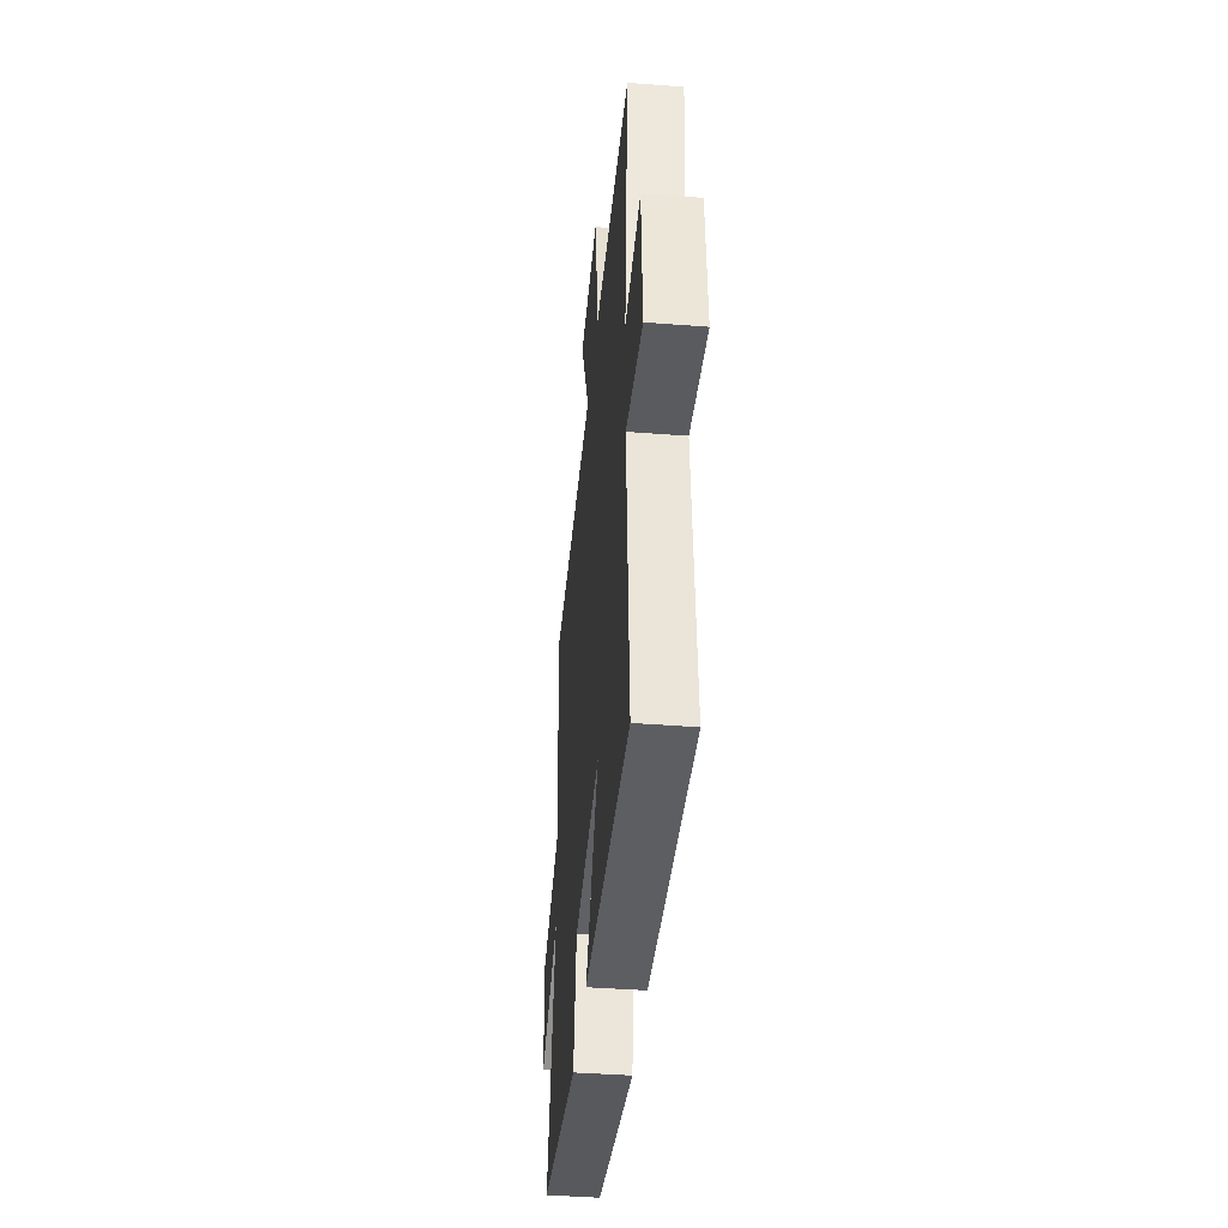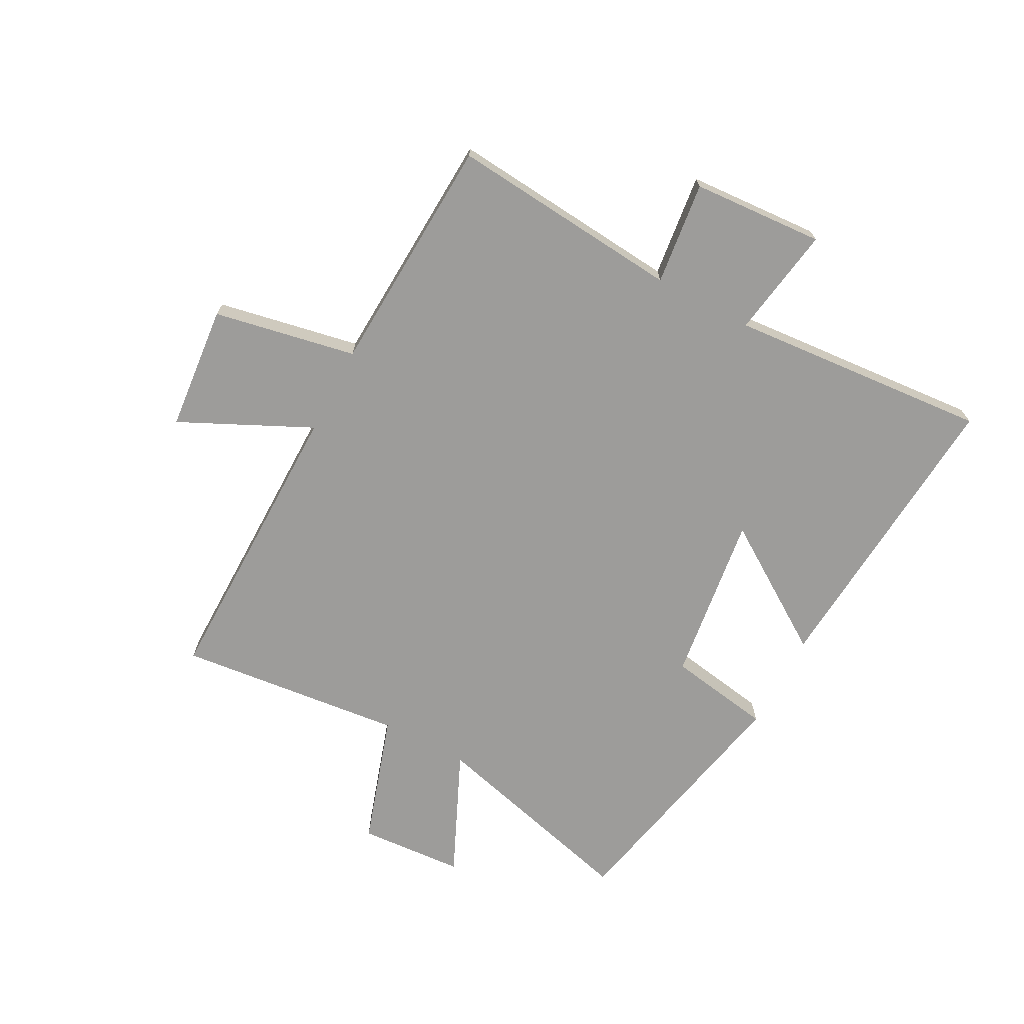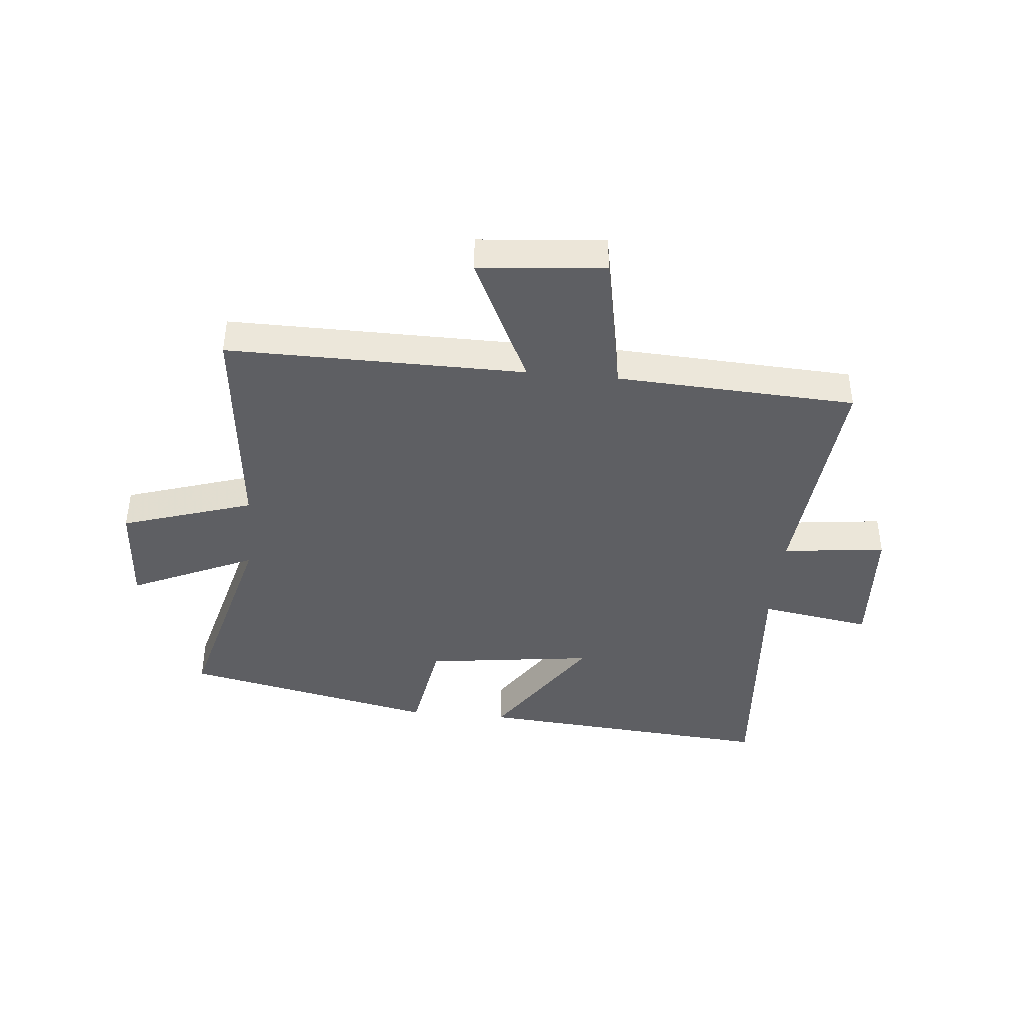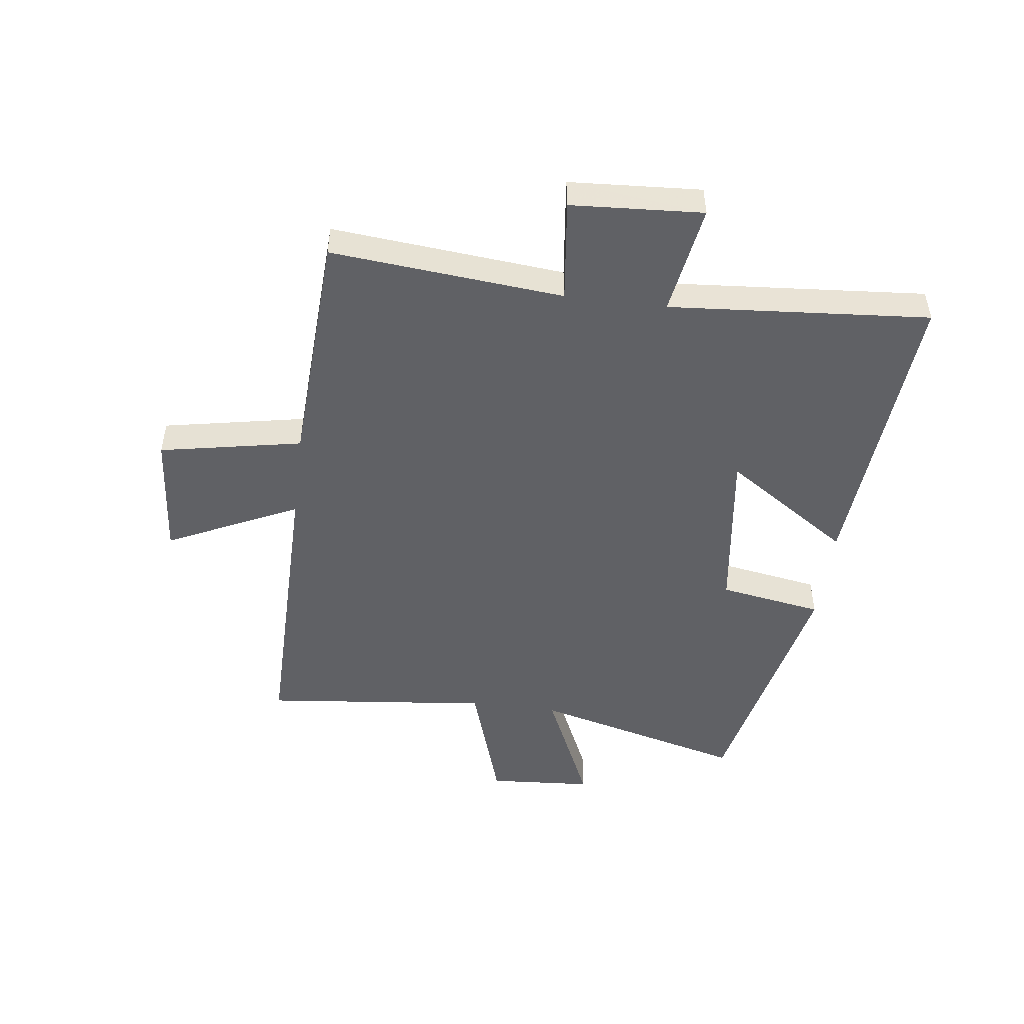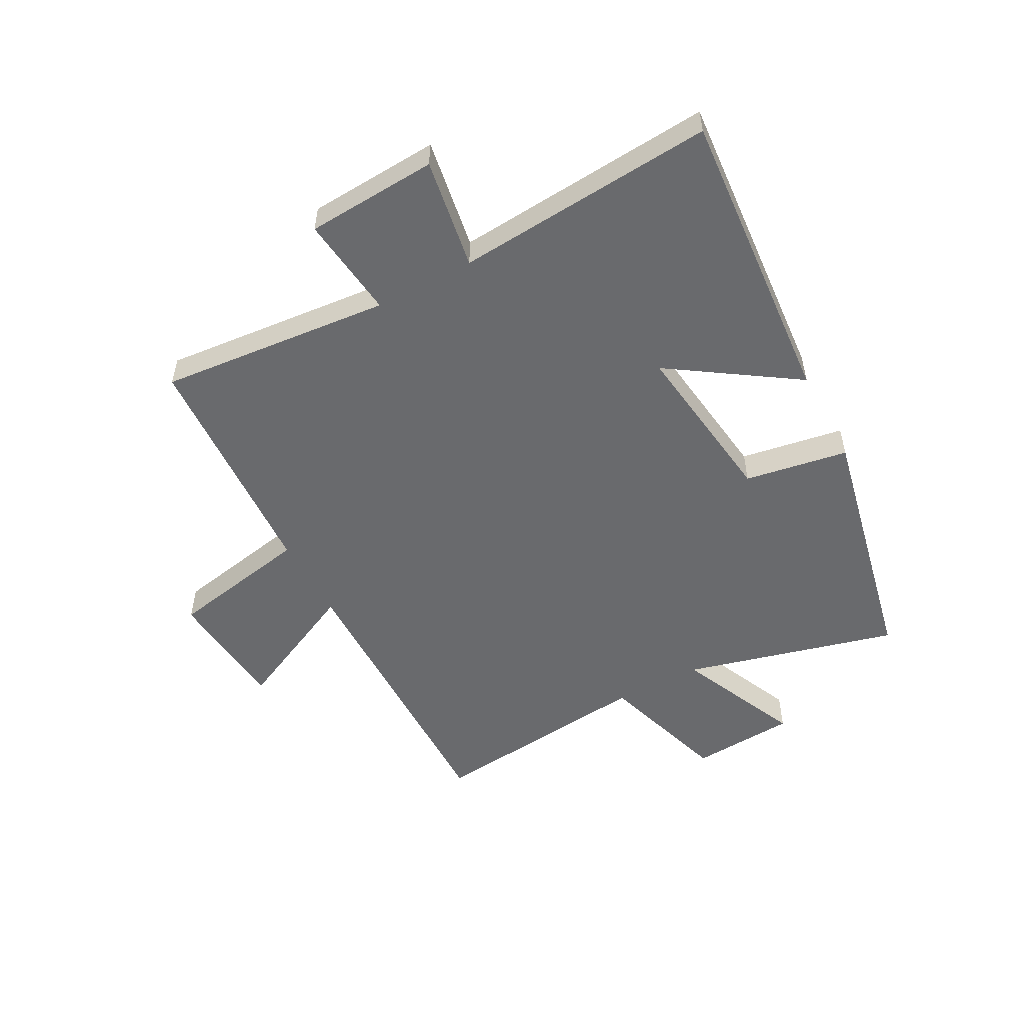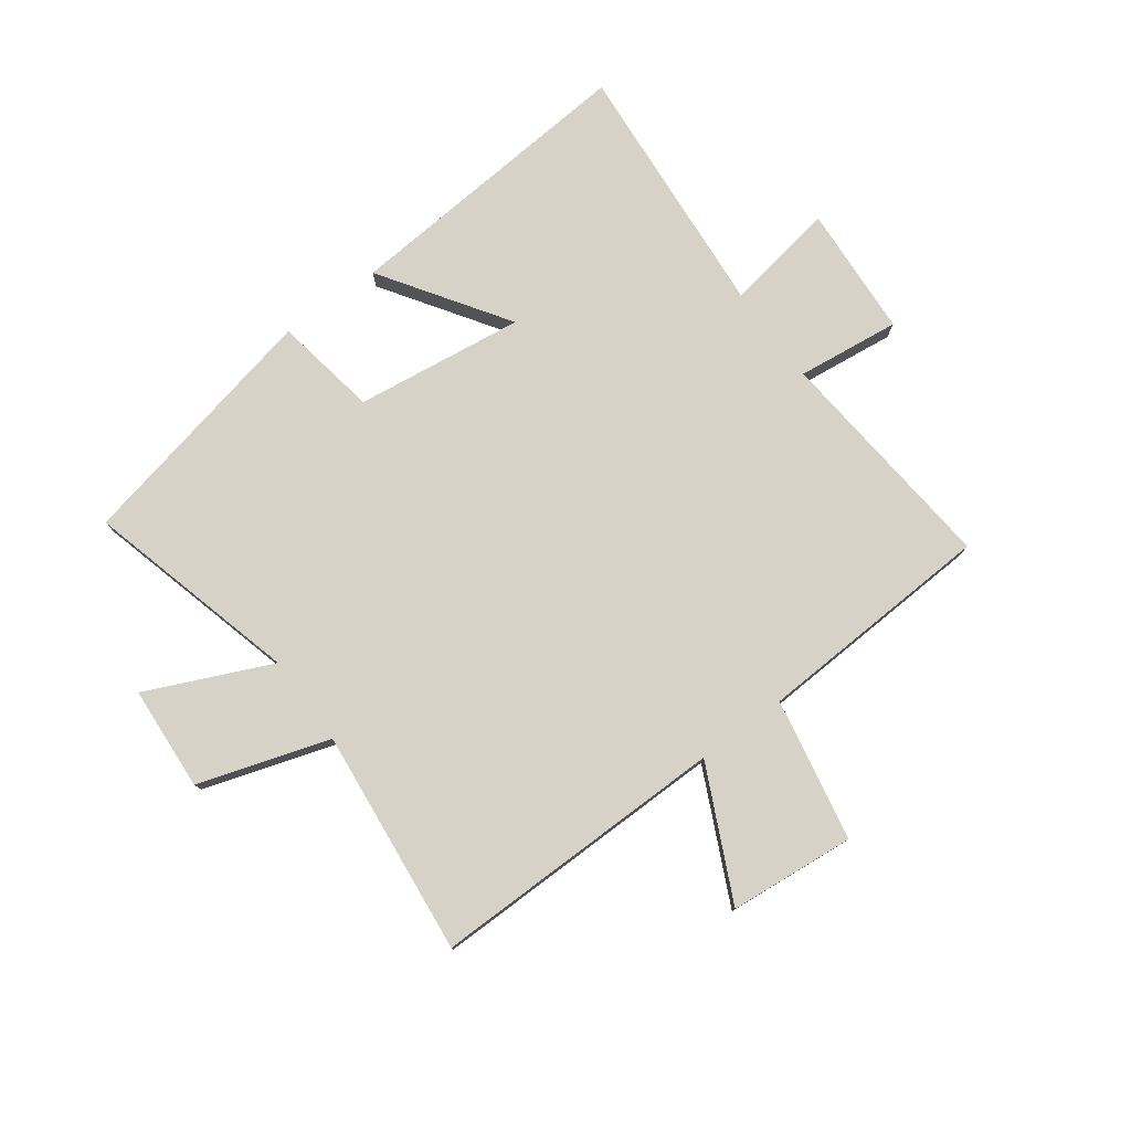
<metadata>
{"format":"obj","ext":"obj","renderer":"f3d","projection":"perspective","resolution":1024,"background":"white","views":[{"elev":-42.0,"azim":84.7,"up":"+Z"},{"elev":-70.2,"azim":62.1,"up":"+Y"},{"elev":-41.4,"azim":-5.4,"up":"+Y"},{"elev":-48.9,"azim":82.7,"up":"+Y"},{"elev":-53.1,"azim":118.2,"up":"+Y"},{"elev":78.0,"azim":-36.4,"up":"+Y"}]}
</metadata>
<code>
v 0.535 0.07 -0.541
v 0.017 0.07 -0.5
v 0.161 0.07 -0.284
v -0.129 0.07 -0.322
v -0.159 0.07 -0.5
v -0.596 0.07 -0.407
v -0.5 0.07 -0.041
v -0.713 0.07 -0.137
v -0.725 0.07 0.043
v -0.5 0.07 0.115
v -0.541 0.07 0.504
v -0.03 0.07 0.5
v -0.137 0.07 0.725
v 0.079 0.07 0.745
v 0.126 0.07 0.5
v 0.537 0.07 0.479
v 0.5 0.07 0.08
v 0.677 0.07 0.101
v 0.691 0.07 -0.125
v 0.5 0.07 -0.094
v 0.535 0 -0.541
v 0.017 0 -0.5
v 0.161 0 -0.284
v -0.129 0 -0.322
v -0.159 0 -0.5
v -0.596 0 -0.407
v -0.5 0 -0.041
v -0.713 0 -0.137
v -0.725 0 0.043
v -0.5 0 0.115
v -0.541 0 0.504
v -0.03 0 0.5
v -0.137 0 0.725
v 0.079 0 0.745
v 0.126 0 0.5
v 0.537 0 0.479
v 0.5 0 0.08
v 0.677 0 0.101
v 0.691 0 -0.125
v 0.5 0 -0.094
f 17 18 19 20
f 15 16 17
f 15 17 20
f 12 13 14 15
f 12 15 20 1
f 10 11 12
f 7 8 9 10
f 7 10 12
f 4 5 6 7
f 3 4 7 12
f 1 2 3
f 1 3 12
f 40 39 38 37
f 37 36 35
f 40 37 35
f 35 34 33 32
f 21 40 35 32
f 32 31 30
f 30 29 28 27
f 32 30 27
f 27 26 25 24
f 32 27 24 23
f 23 22 21
f 32 23 21
f 1 21 22 2
f 2 22 23 3
f 3 23 24 4
f 4 24 25 5
f 5 25 26 6
f 6 26 27 7
f 7 27 28 8
f 8 28 29 9
f 9 29 30 10
f 10 30 31 11
f 11 31 32 12
f 12 32 33 13
f 13 33 34 14
f 14 34 35 15
f 15 35 36 16
f 16 36 37 17
f 17 37 38 18
f 18 38 39 19
f 19 39 40 20
f 20 40 21 1

</code>
